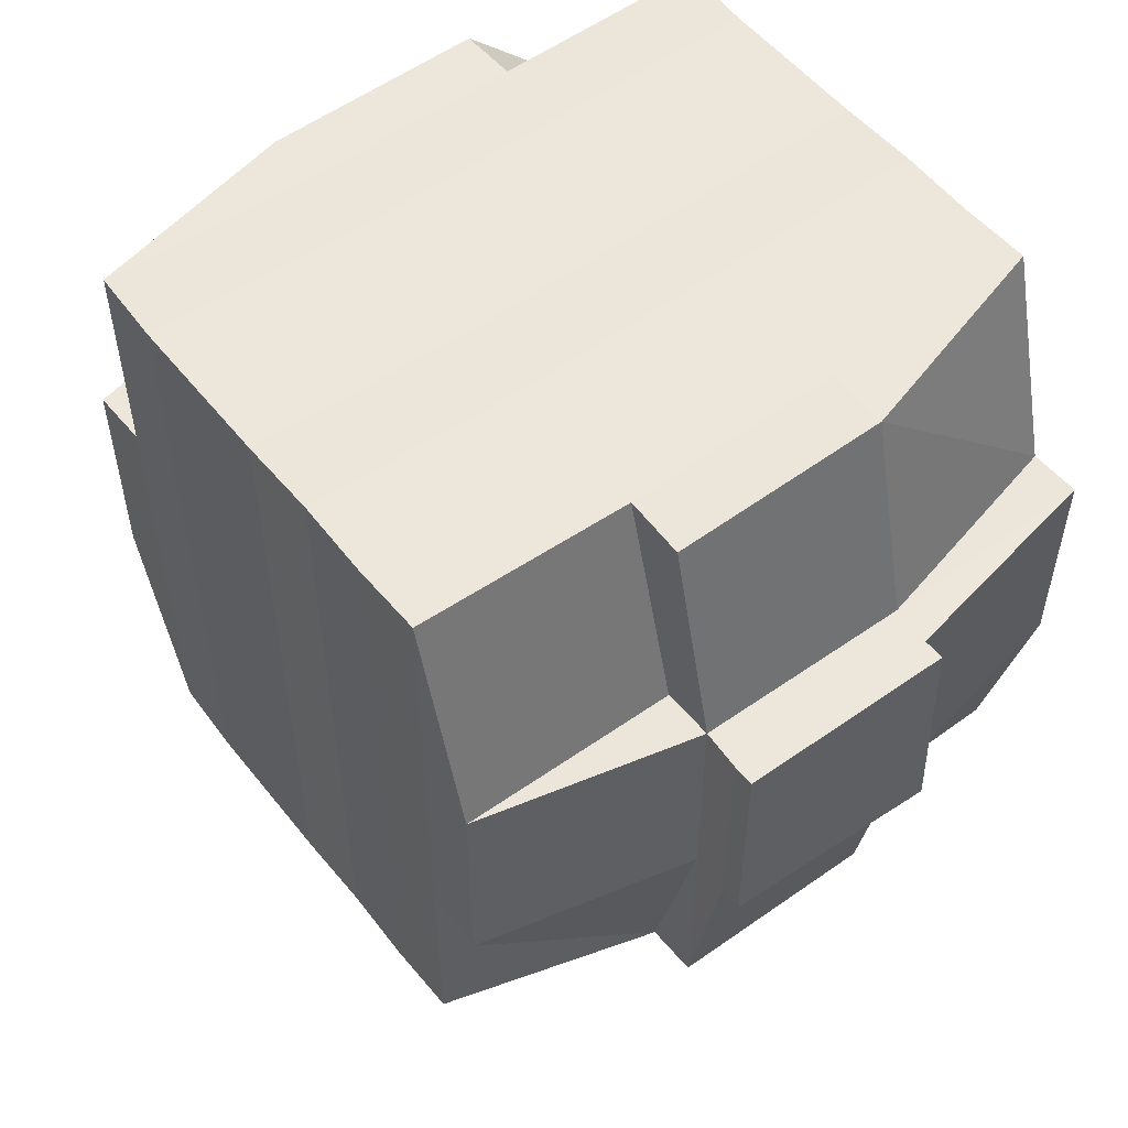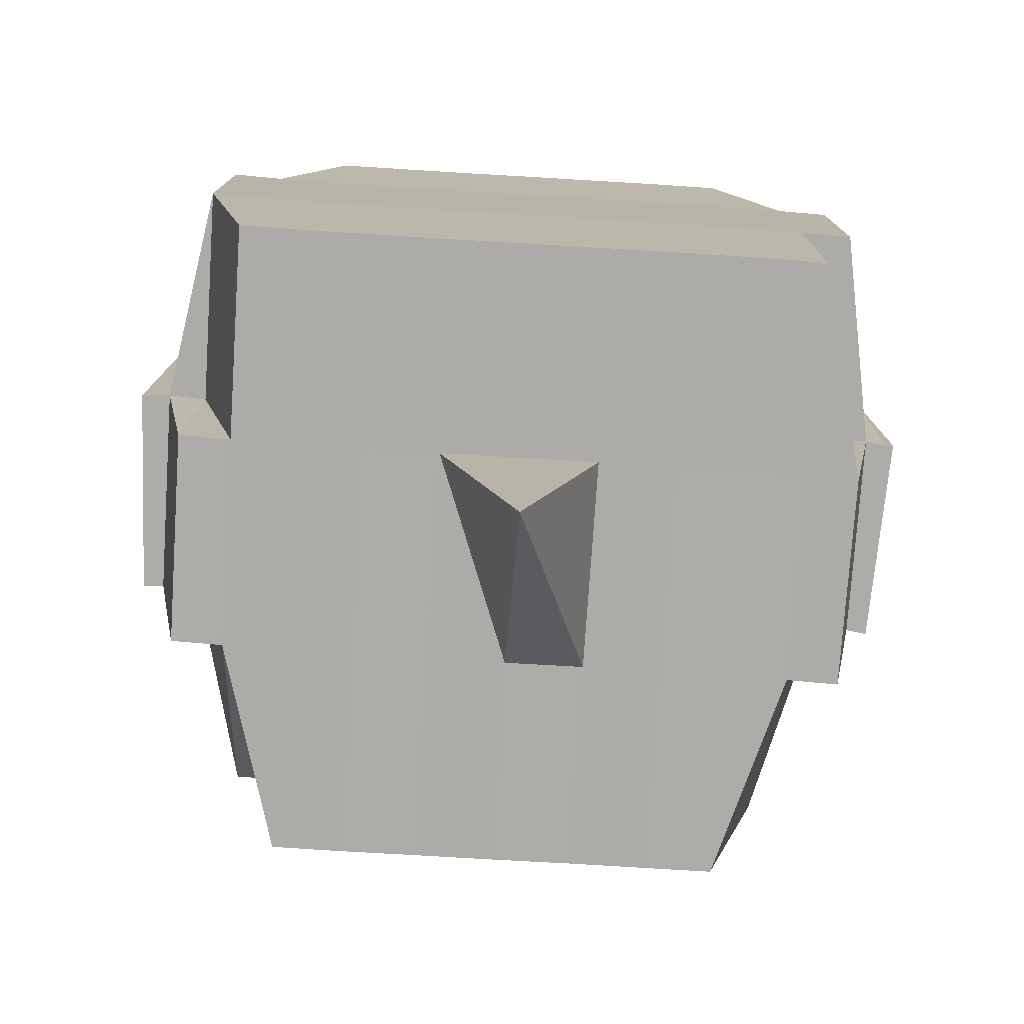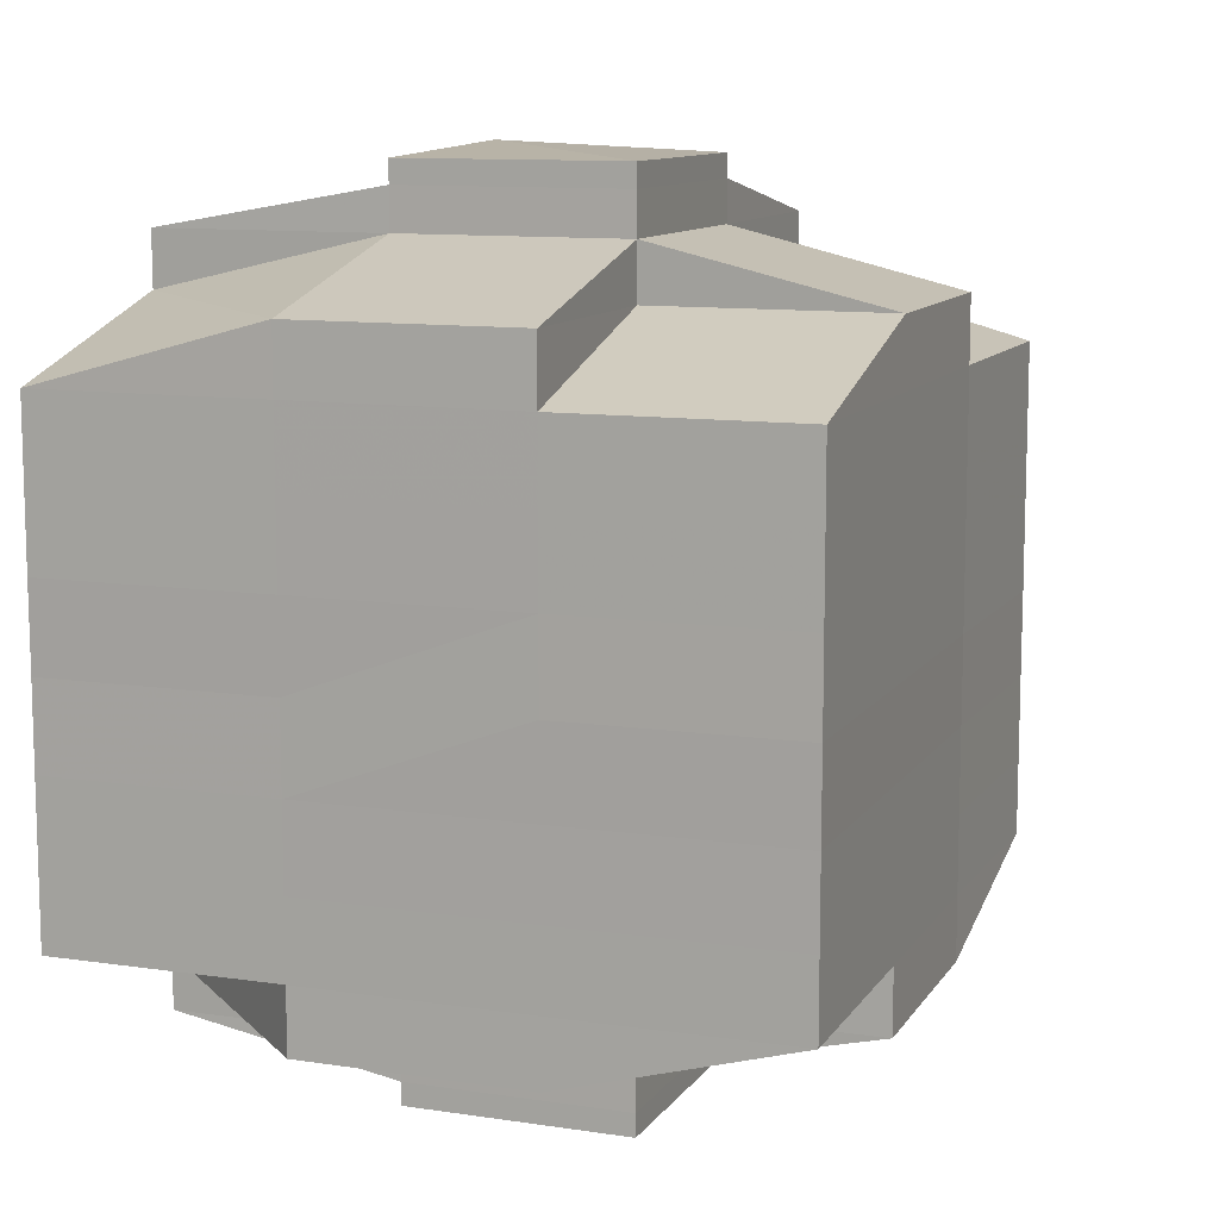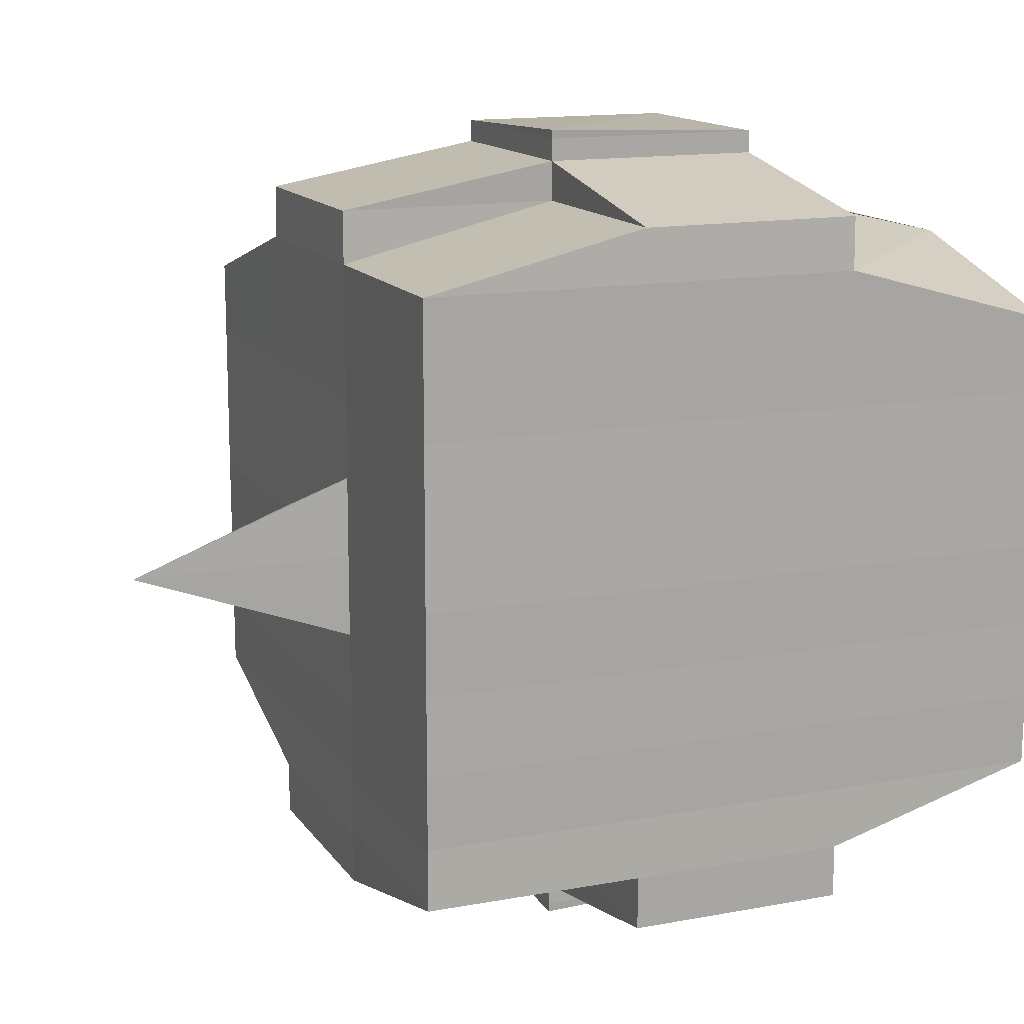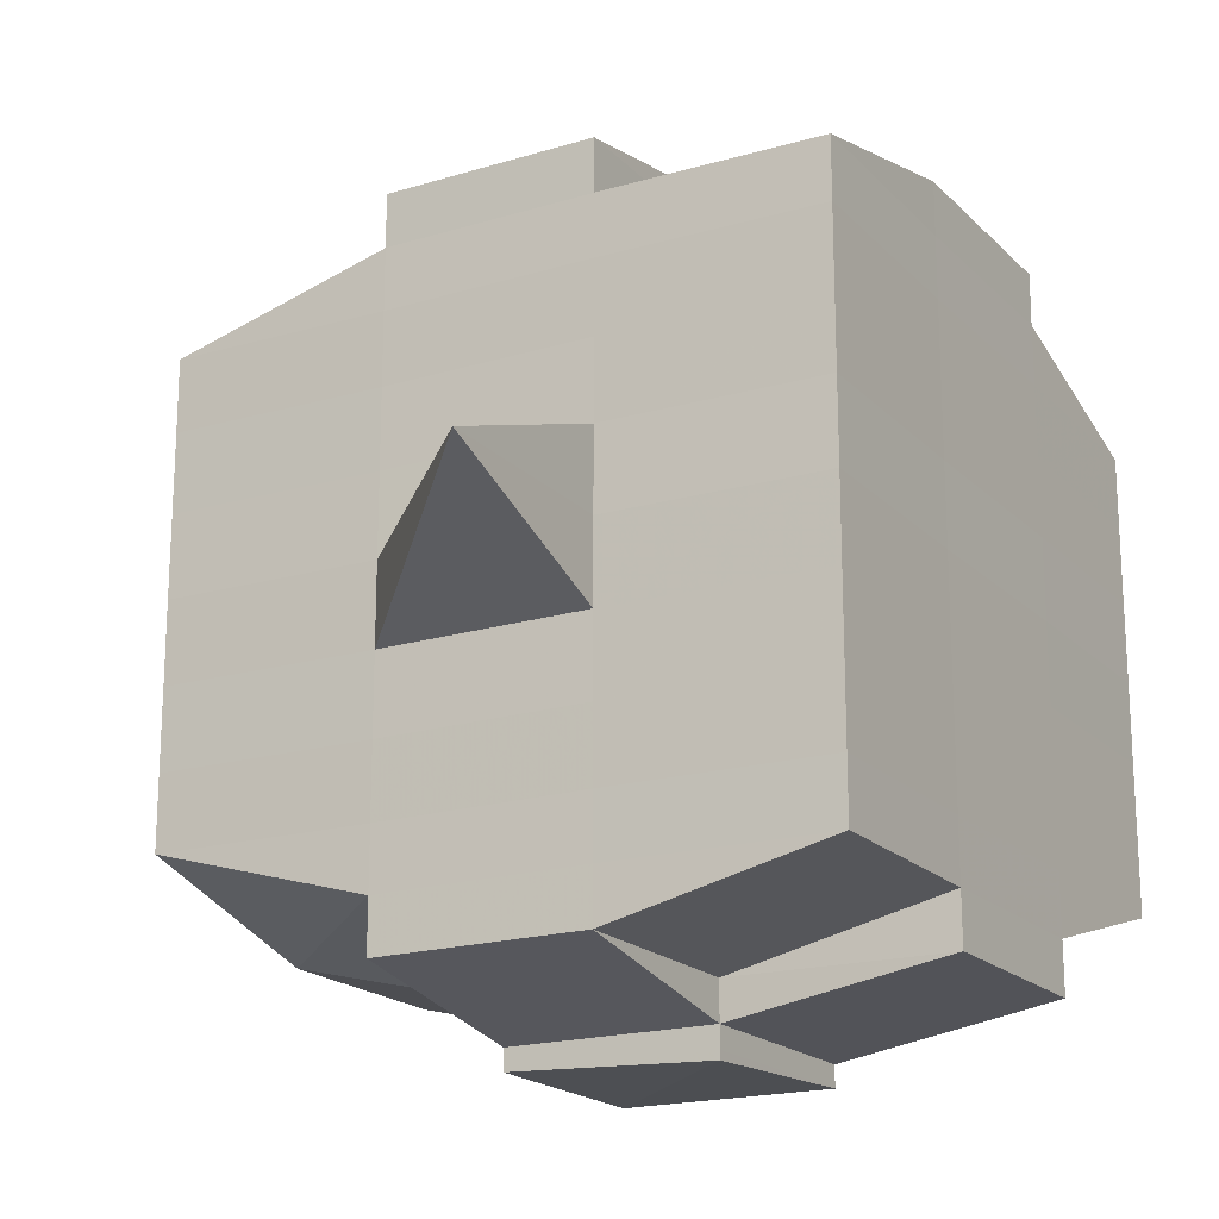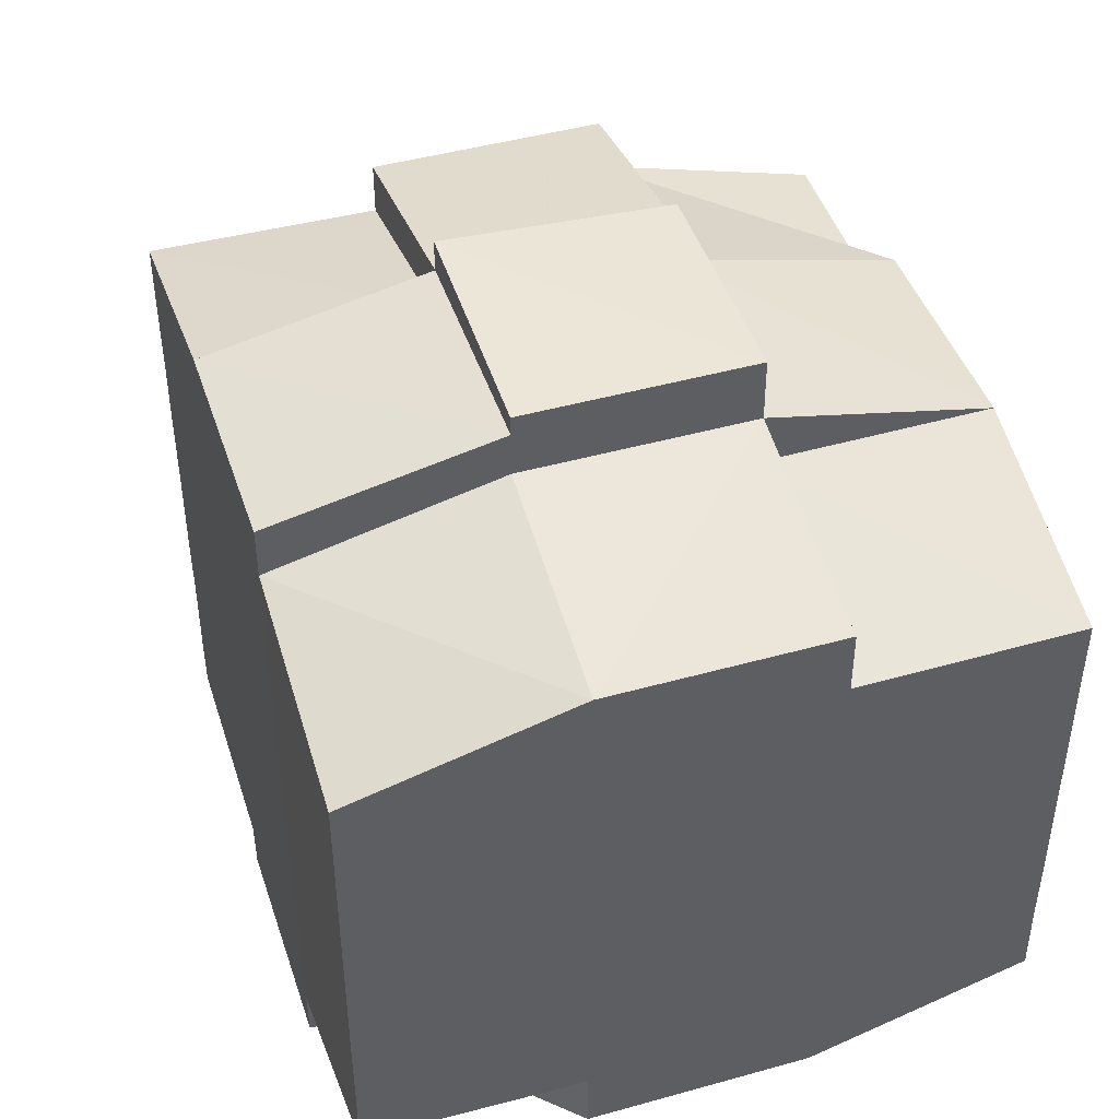
<metadata>
{"format":"obj","ext":"obj","renderer":"f3d","projection":"perspective","resolution":1024,"background":"white","views":[{"elev":53.9,"azim":-37.3,"up":"+Y"},{"elev":-76.6,"azim":86.2,"up":"+Y"},{"elev":10.7,"azim":-159.5,"up":"+Z"},{"elev":14.2,"azim":67.8,"up":"+Z"},{"elev":-18.7,"azim":29.2,"up":"+Z"},{"elev":45.2,"azim":162.3,"up":"+Z"}]}
</metadata>
<code>
o 841
v 2203 1876 11.59
v 2203 1876 11.59
v 2203 1876 11.59
v 2203 1876 11.59
v 2203 1876 11.59
v 2203 1876 11.59
v 2203 1876 11.59
v 2203 1876 11.59
v 2203 1876 11.59
v 2203 1876 11.59
v 2203 1876 11.59
v 2203 1876 11.59
v 2203 1876 11.59
v 2203 1876 11.58
v 2203 1876 11.59
v 2203 1876 11.59
v 2203 1876 11.59
v 2203 1876 11.58
v 2203 1876 11.59
v 2203 1876 11.58
v 2203 1876 11.58
v 2203 1876 11.59
v 2203 1876 11.58
v 2203 1876 11.58
v 2203 1876 11.58
v 2203 1876 11.58
v 2203 1876 11.58
v 2203 1876 11.58
v 2203 1876 11.58
v 2203 1876 11.58
v 2203 1876 11.58
v 2203 1876 11.57
v 2203 1876 11.58
v 2203 1876 11.58
v 2203 1876 11.58
v 2203 1876 11.58
v 2203 1876 11.58
v 2203 1876 11.57
v 2203 1876 11.57
v 2203 1876 11.57
v 2203 1876 11.57
v 2203 1876 11.57
v 2203 1876 11.57
v 2203 1876 11.57
v 2203 1876 11.57
v 2203 1876 11.57
v 2203 1876 11.57
v 2203 1876 11.58
v 2203 1876 11.57
v 2203 1876 11.57
v 2203 1876 11.57
v 2203 1876 11.57
v 2203 1876 11.57
v 2203 1876 11.57
v 2203 1876 11.56
v 2203 1876 11.57
v 2203 1876 11.57
v 2203 1876 11.57
v 2203 1876 11.56
v 2203 1876 11.56
v 2203 1876 11.56
v 2203 1876 11.56
v 2203 1876 11.56
v 2203 1876 11.56
v 2203 1876 11.57
v 2203 1876 11.56
v 2203 1876 11.56
v 2203 1876 11.56
v 2203 1876 11.56
v 2203 1876 11.56
v 2203 1876 11.56
v 2203 1876 11.56
v 2203 1876 11.56
v 2203 1876 11.56
v 2203 1876 11.55
v 2203 1876 11.56
v 2203 1876 11.55
v 2203 1876 11.55
v 2203 1876 11.55
v 2203 1876 11.55
v 2203 1876 11.55
v 2203 1876 11.55
v 2203 1876 11.55
v 2203 1876 11.56
v 2203 1876 11.55
v 2203 1876 11.55
v 2203 1876 11.55
v 2203 1876 11.55
v 2203 1876 11.55
v 2203 1876 11.55
v 2203 1876 11.55
v 2203 1876 11.55
v 2203 1876 11.55
v 2203 1876 11.55
v 2203 1876 11.55
v 2203 1876 11.55
v 2203 1876 11.55
v 2203 1876 11.55
v 2203 1876 11.55
v 2203 1876 11.55
v 2203 1876 11.55
v 2203 1876 11.56
v 2203 1876 11.55
v 2203 1876 11.55
v 2203 1876 11.55
v 2203 1876 11.55
v 2203 1876 11.55
v 2203 1876 11.55
v 2203 1876 11.55
v 2203 1876 11.55
v 2203 1876 11.55
v 2203 1876 11.56
v 2203 1876 11.55
v 2203 1876 11.56
v 2203 1876 11.56
v 2203 1876 11.56
v 2203 1876 11.56
v 2203 1876 11.56
v 2203 1876 11.56
v 2203 1876 11.56
v 2203 1876 11.56
v 2203 1876 11.56
v 2203 1876 11.56
v 2203 1876 11.57
v 2203 1876 11.56
v 2203 1876 11.56
v 2203 1876 11.56
v 2203 1876 11.56
v 2203 1876 11.57
v 2203 1876 11.57
v 2203 1876 11.57
v 2203 1876 11.57
v 2203 1876 11.57
v 2203 1876 11.57
v 2203 1876 11.57
v 2203 1876 11.57
v 2203 1876 11.57
v 2203 1876 11.57
v 2203 1876 11.57
v 2203 1876 11.58
v 2203 1876 11.57
v 2203 1876 11.57
v 2203 1876 11.57
v 2203 1876 11.58
v 2203 1876 11.58
v 2203 1876 11.58
v 2203 1876 11.58
v 2203 1876 11.58
v 2203 1876 11.58
v 2203 1876 11.59
v 2203 1876 11.58
v 2203 1876 11.58
v 2203 1876 11.58
v 2203 1876 11.58
v 2203 1876 11.58
v 2203 1876 11.58
v 2203 1876 11.58
v 2203 1876 11.58
v 2203 1876 11.58
v 2203 1876 11.58
v 2203 1876 11.58
v 2203 1876 11.58
v 2203 1876 11.58
v 2203 1876 11.59
v 2203 1876 11.58
v 2203 1876 11.59
v 2203 1876 11.59
v 2203 1876 11.59
v 2203 1876 11.59
v 2203 1876 11.59
v 2203 1876 11.59
v 2203 1876 11.59
v 2203 1876 11.59
v 2203 1876 11.59
v 2203 1876 11.58
v 2203 1876 11.59
v 2203 1876 11.59
v 2203 1876 11.59
v 2203 1876 11.59
v 2203 1876 11.59
v 2203 1876 11.59
v 2203 1876 11.59
v 2203 1876 11.59
v 2203 1876 11.58
v 2203 1876 11.59
v 2203 1876 11.58
v 2203 1876 11.59
v 2203 1876 11.59
v 2203 1876 11.59
v 2203 1876 11.59
v 2203 1876 11.58
v 2203 1876 11.58
v 2203 1876 11.58
v 2203 1876 11.58
v 2203 1876 11.58
v 2203 1876 11.58
v 2203 1876 11.58
v 2203 1876 11.58
v 2203 1876 11.58
v 2203 1876 11.58
v 2203 1876 11.58
v 2203 1876 11.58
v 2203 1876 11.57
v 2203 1876 11.58
v 2203 1876 11.58
v 2203 1876 11.58
v 2203 1876 11.57
v 2203 1876 11.57
v 2203 1876 11.57
v 2203 1876 11.57
v 2203 1876 11.58
v 2203 1876 11.57
v 2203 1876 11.57
v 2203 1876 11.57
v 2203 1876 11.57
v 2203 1876 11.57
v 2203 1876 11.57
v 2203 1876 11.56
v 2203 1876 11.57
v 2203 1876 11.57
v 2203 1876 11.57
v 2203 1876 11.56
v 2203 1876 11.56
v 2203 1876 11.56
v 2203 1876 11.56
v 2203 1876 11.57
v 2203 1876 11.56
v 2203 1876 11.56
v 2203 1876 11.56
v 2203 1876 11.56
v 2203 1876 11.56
v 2203 1876 11.56
v 2203 1876 11.56
v 2203 1876 11.56
v 2203 1876 11.55
v 2203 1876 11.56
v 2203 1876 11.56
v 2203 1876 11.56
v 2203 1876 11.56
v 2203 1876 11.56
v 2203 1876 11.56
v 2203 1876 11.55
v 2203 1876 11.56
v 2203 1876 11.56
v 2203 1876 11.56
v 2203 1876 11.56
v 2203 1876 11.56
v 2203 1876 11.56
v 2203 1876 11.55
v 2203 1876 11.55
v 2203 1876 11.55
v 2203 1876 11.55
v 2203 1876 11.55
v 2203 1876 11.55
v 2203 1876 11.55
v 2203 1876 11.56
v 2203 1876 11.55
v 2203 1876 11.56
v 2203 1876 11.56
v 2203 1876 11.56
v 2203 1876 11.55
v 2203 1876 11.56
v 2203 1876 11.56
v 2203 1876 11.56
v 2203 1876 11.56
v 2203 1876 11.57
v 2203 1876 11.57
v 2203 1876 11.57
v 2203 1876 11.57
v 2203 1876 11.57
v 2203 1876 11.57
v 2203 1876 11.56
v 2203 1876 11.56
v 2203 1876 11.57
v 2203 1876 11.57
v 2203 1876 11.57
v 2203 1876 11.57
v 2203 1876 11.57
v 2203 1876 11.57
v 2203 1876 11.57
v 2203 1876 11.57
v 2203 1876 11.57
v 2203 1876 11.57
v 2203 1876 11.58
v 2203 1876 11.58
v 2203 1876 11.58
v 2203 1876 11.58
v 2203 1876 11.58
v 2203 1876 11.58
v 2203 1876 11.58
v 2203 1876 11.59
v 2203 1876 11.59
v 2203 1876 11.59
v 2203 1876 11.59
v 2203 1876 11.59
v 2203 1876 11.59
v 2203 1876 11.59
v 2203 1876 11.58
v 2203 1876 11.58
v 2203 1876 11.58
v 2203 1876 11.58
v 2203 1876 11.58
v 2203 1876 11.58
v 2203 1876 11.58
v 2203 1876 11.58
v 2203 1876 11.59
v 2203 1876 11.59
v 2203 1876 11.59
v 2203 1876 11.59
v 2203 1876 11.59
v 2203 1876 11.59
v 2203 1876 11.59
v 2203 1876 11.57
v 2203 1876 11.57
v 2203 1876 11.57
v 2203 1876 11.57
v 2203 1876 11.57
v 2203 1876 11.56
v 2203 1876 11.56
v 2203 1876 11.56
v 2203 1876 11.55
v 2203 1876 11.55
v 2203 1876 11.56
v 2203 1876 11.55
v 2203 1876 11.55
v 2203 1876 11.55
v 2203 1876 11.55
v 2203 1876 11.55
f 1 2 3
f 4 5 2
f 6 7 3
f 8 9 6
f 10 11 5
f 12 13 4
f 13 14 15
f 16 12 17
f 10 18 19
f 18 20 11
f 21 18 22
f 23 24 18
f 24 25 26
f 27 26 18
f 18 26 28
f 26 29 28
f 29 30 28
f 26 31 29
f 25 32 31
f 33 31 26
f 28 30 34
f 29 35 30
f 31 35 29
f 35 36 37
f 31 38 35
f 39 38 31
f 32 40 38
f 41 42 39
f 42 43 44
f 44 45 38
f 40 46 45
f 38 47 35
f 38 45 47
f 35 47 48
f 47 49 36
f 45 50 47
f 50 51 49
f 47 50 52
f 45 53 50
f 54 53 45
f 46 55 53
f 53 56 50
f 56 57 51
f 50 56 58
f 53 59 56
f 55 60 59
f 61 59 53
f 60 62 63
f 59 64 56
f 56 64 65
f 59 63 64
f 66 63 59
f 64 67 57
f 63 68 64
f 68 69 67
f 64 68 70
f 68 71 69
f 63 72 68
f 73 72 63
f 72 74 68
f 73 75 76
f 77 78 71
f 79 80 75
f 81 80 82
f 83 82 84
f 85 86 78
f 87 88 86
f 89 90 85
f 91 92 88
f 90 92 93
f 94 93 95
f 96 89 97
f 98 91 99
f 100 98 101
f 102 100 74
f 99 103 104
f 105 106 103
f 107 105 108
f 109 107 110
f 110 99 111
f 110 104 112
f 113 110 114
f 74 110 115
f 115 110 116
f 74 115 117
f 115 116 118
f 117 115 118
f 118 112 119
f 118 119 120
f 121 122 117
f 117 118 123
f 123 120 124
f 123 118 125
f 126 117 123
f 127 117 126
f 128 121 126
f 126 123 129
f 129 124 130
f 129 123 131
f 132 126 129
f 70 126 132
f 133 128 132
f 132 129 134
f 134 130 135
f 134 129 136
f 137 132 134
f 65 132 137
f 138 133 137
f 137 134 139
f 139 135 140
f 139 134 141
f 142 137 139
f 58 137 142
f 143 138 142
f 142 139 144
f 144 140 145
f 144 139 146
f 147 145 148
f 149 148 150
f 151 152 150
f 153 154 152
f 155 156 149
f 157 144 156
f 158 144 157
f 158 142 144
f 52 142 158
f 159 158 157
f 48 158 159
f 160 143 158
f 161 160 159
f 159 162 163
f 34 163 164
f 34 159 165
f 30 159 34
f 28 34 166
f 166 164 167
f 166 34 168
f 169 167 170
f 169 166 171
f 172 166 173
f 174 175 166
f 171 176 177
f 178 179 169
f 180 178 181
f 182 183 176
f 182 184 183
f 185 186 182
f 9 185 187
f 168 182 187
f 187 188 7
f 189 190 188
f 191 192 190
f 193 191 182
f 194 193 182
f 194 195 193
f 193 196 191
f 195 196 193
f 197 195 198
f 196 199 184
f 200 201 195
f 195 202 196
f 146 202 195
f 201 203 202
f 202 204 196
f 196 204 205
f 204 206 199
f 202 207 204
f 141 207 202
f 203 208 207
f 207 209 204
f 209 210 206
f 204 209 211
f 207 212 209
f 136 212 207
f 208 213 212
f 212 214 209
f 214 215 210
f 209 214 216
f 212 217 214
f 131 217 212
f 213 218 217
f 217 219 214
f 219 220 215
f 214 219 221
f 217 222 219
f 218 223 222
f 125 222 217
f 222 224 219
f 224 225 220
f 219 224 226
f 222 227 224
f 228 227 222
f 227 229 224
f 229 230 225
f 224 229 231
f 228 232 233
f 234 235 232
f 236 235 237
f 238 237 239
f 240 241 229
f 241 242 243
f 244 243 229
f 229 243 245
f 243 246 245
f 245 246 247
f 245 247 248
f 243 249 246
f 111 249 243
f 242 250 249
f 250 251 252
f 108 252 249
f 251 253 254
f 249 254 255
f 249 255 256
f 252 95 257
f 258 257 259
f 258 259 260
f 261 97 258
f 262 96 258
f 263 260 264
f 263 258 66
f 246 258 263
f 247 246 263
f 247 263 265
f 265 263 61
f 265 264 266
f 248 247 265
f 248 265 267
f 267 265 54
f 267 266 268
f 269 268 270
f 271 248 267
f 231 248 271
f 272 273 248
f 274 272 271
f 271 275 276
f 277 276 278
f 226 271 277
f 277 271 279
f 280 274 277
f 221 277 281
f 282 280 281
f 281 277 283
f 283 270 284
f 281 283 285
f 285 283 33
f 285 284 286
f 287 281 285
f 216 281 287
f 288 282 287
f 287 285 289
f 289 285 27
f 289 286 290
f 291 290 292
f 293 292 294
f 295 296 294
f 297 298 296
f 299 300 293
f 301 289 300
f 302 289 301
f 191 302 301
f 302 287 289
f 211 287 302
f 303 302 304
f 305 288 302
f 306 307 308
f 307 309 310
f 306 311 312
f 313 314 315
f 316 317 314
f 318 319 320
f 321 322 323
f 324 325 326
f 326 327 328

</code>
